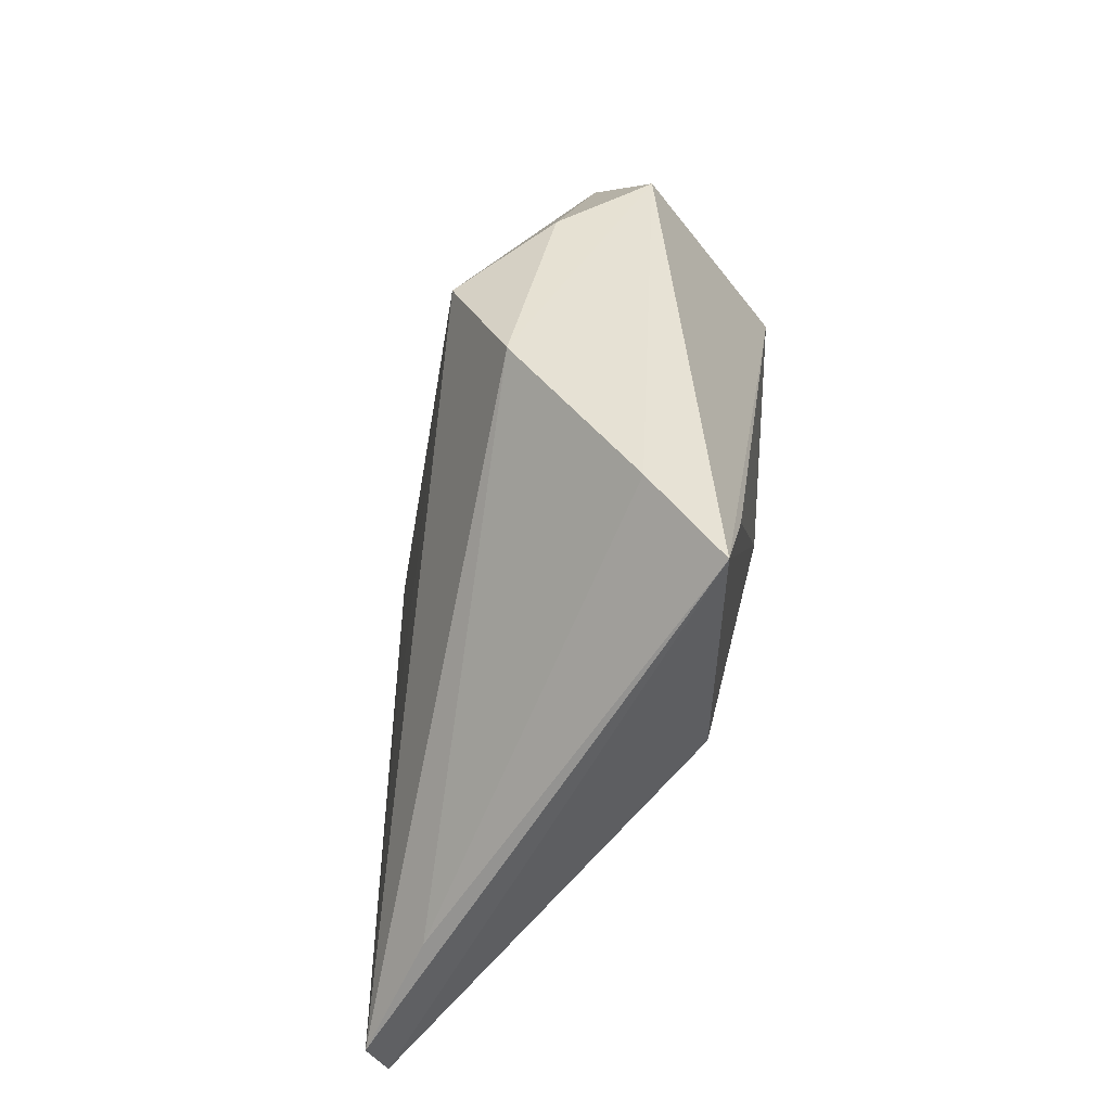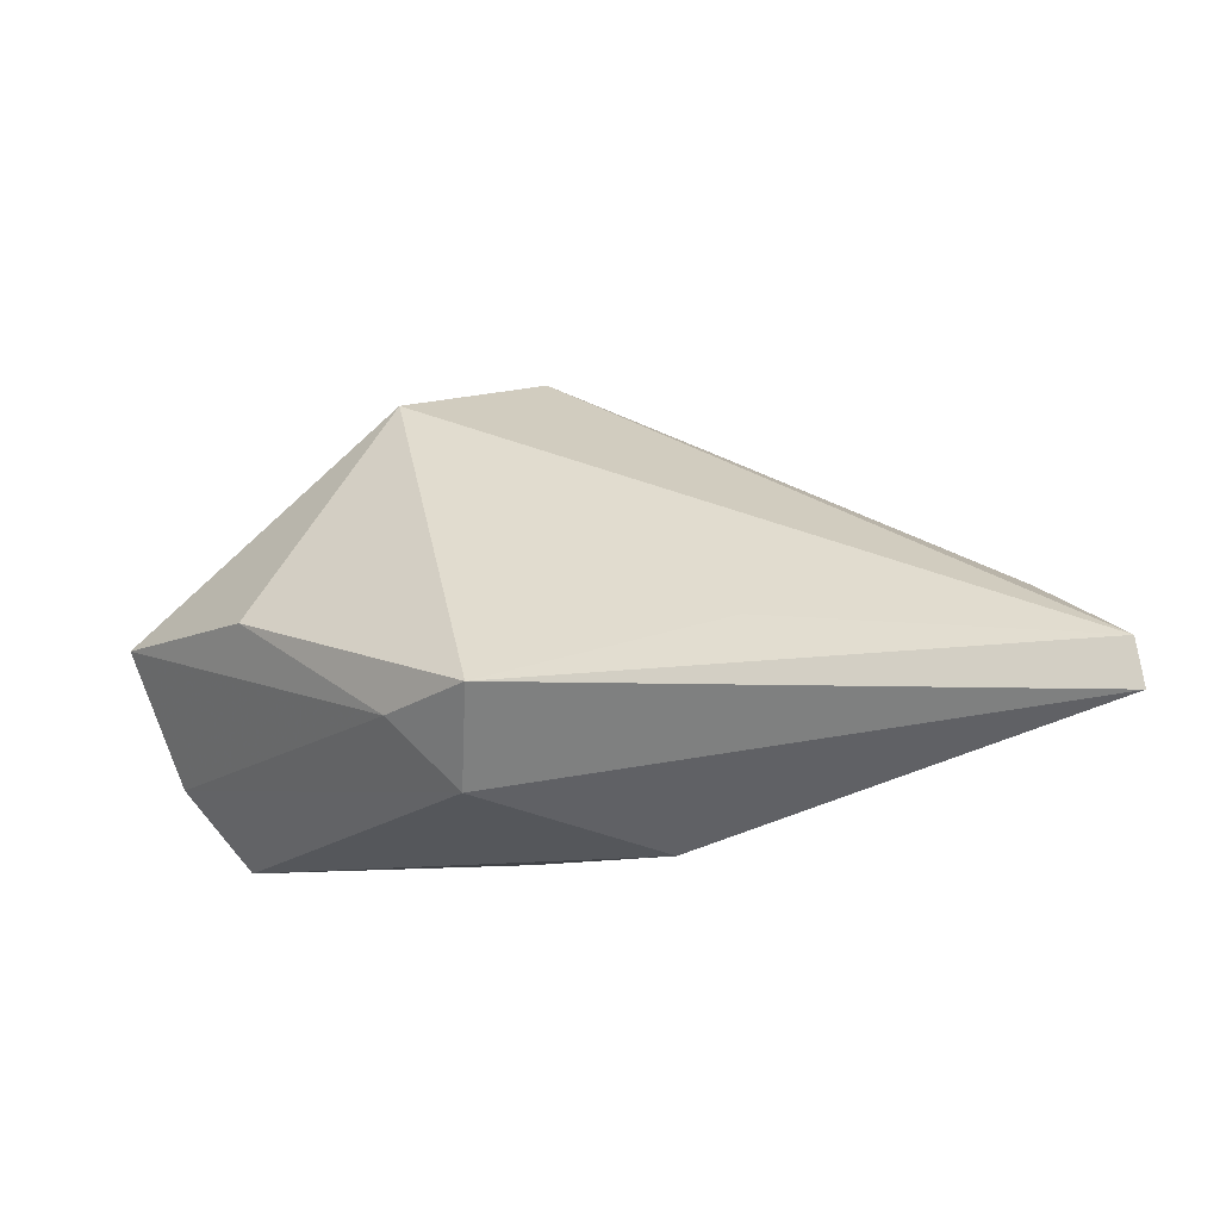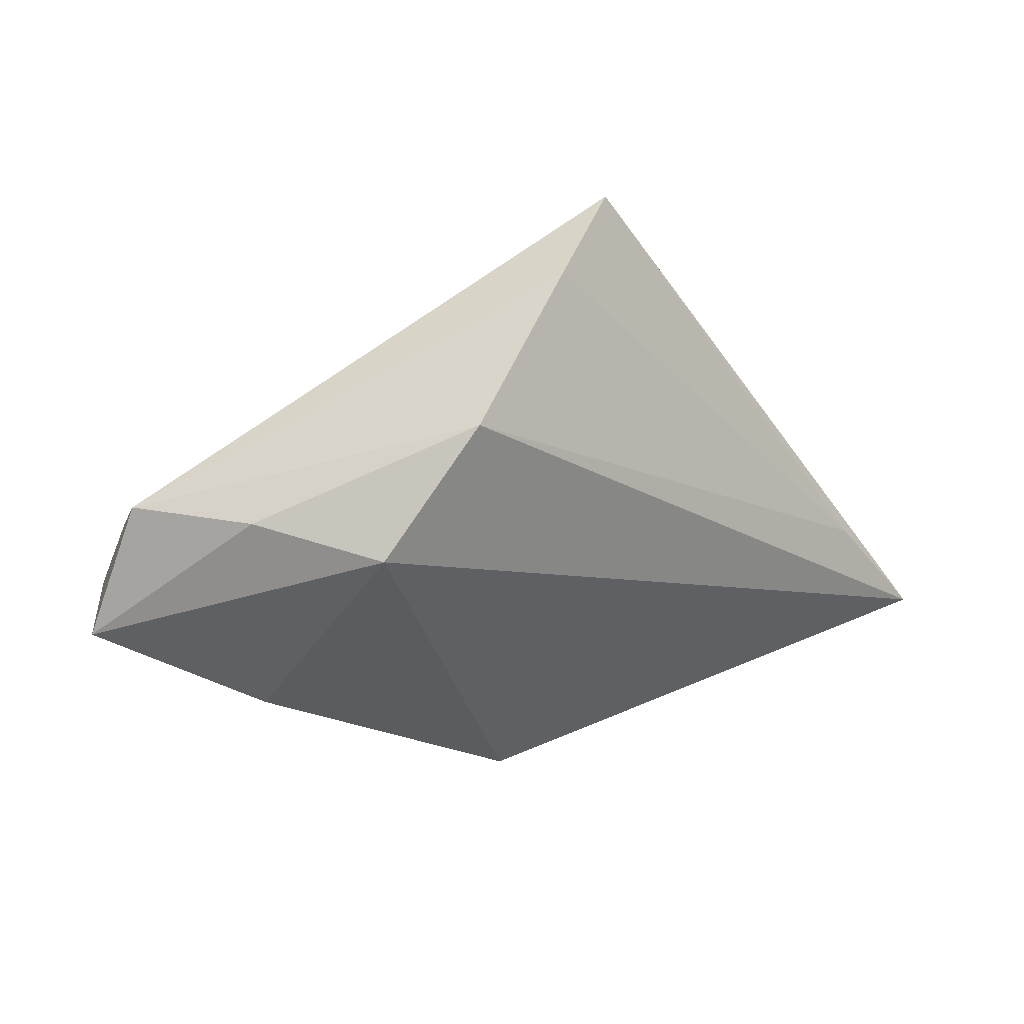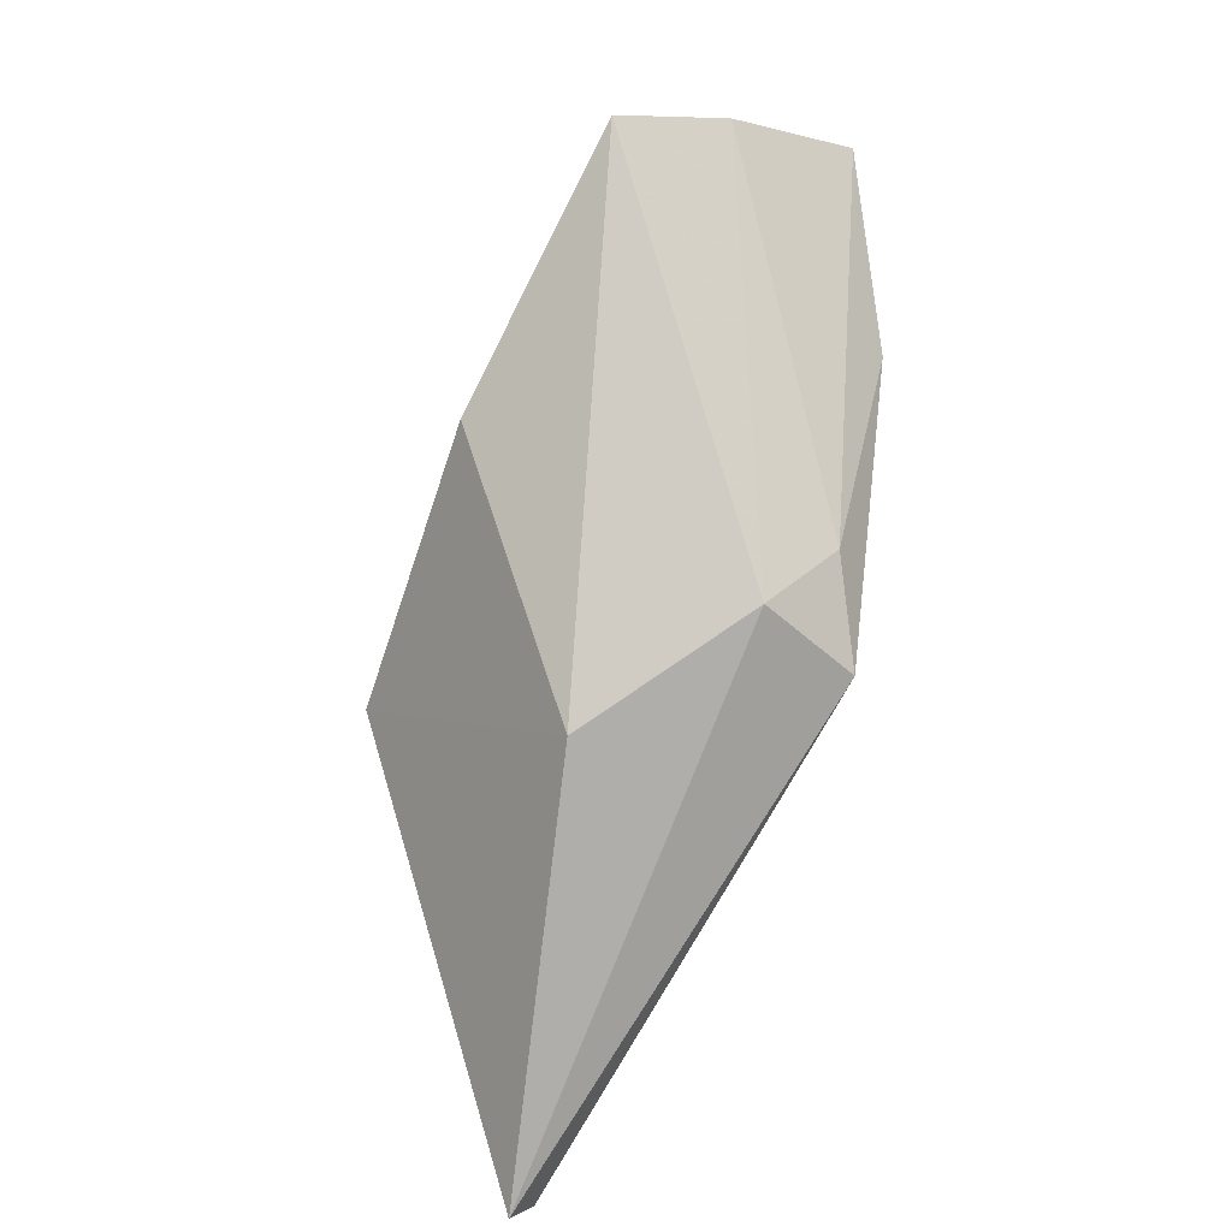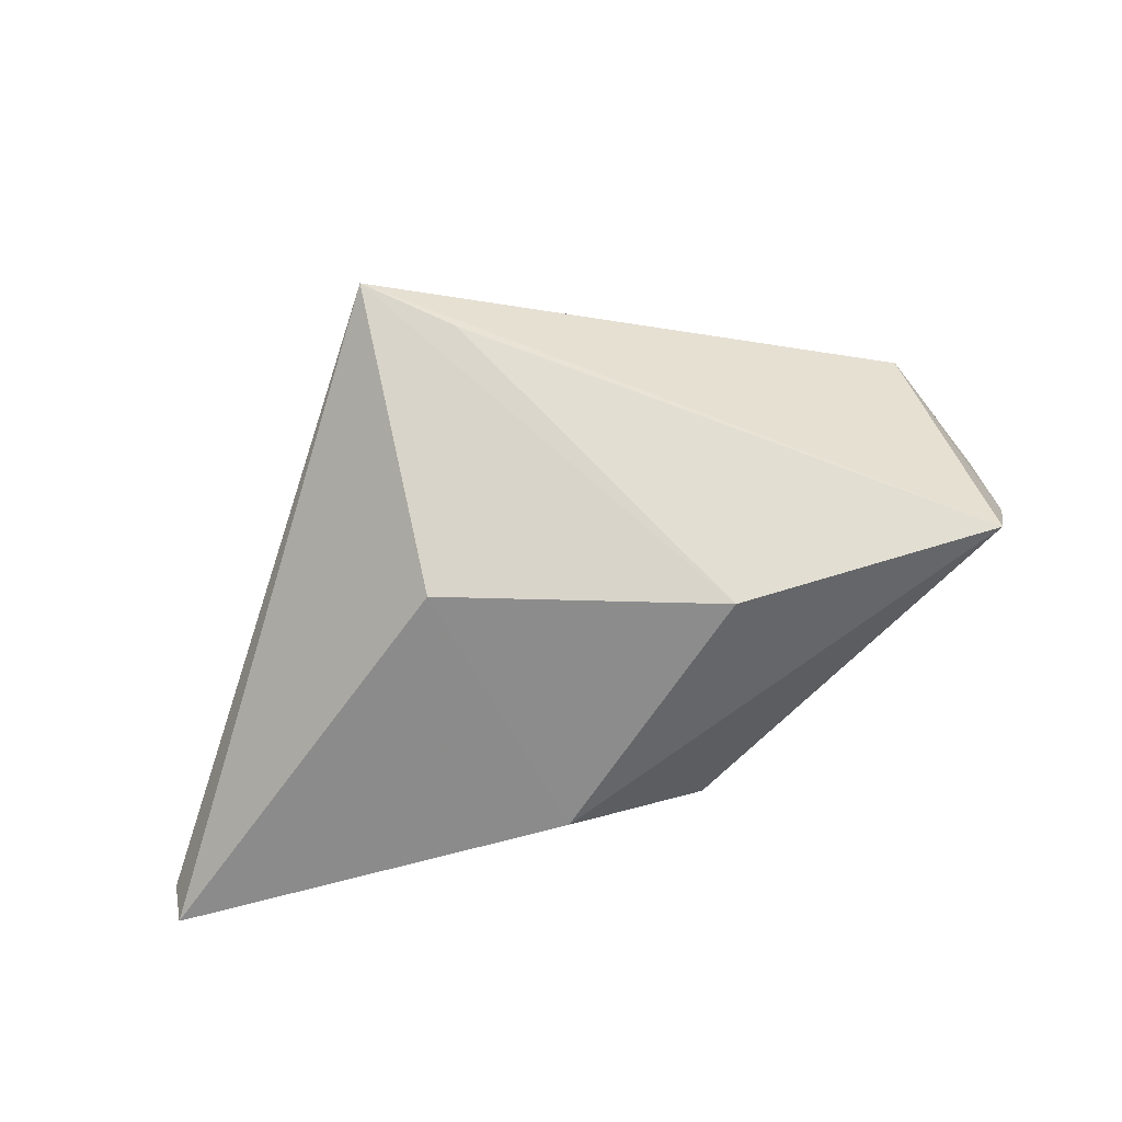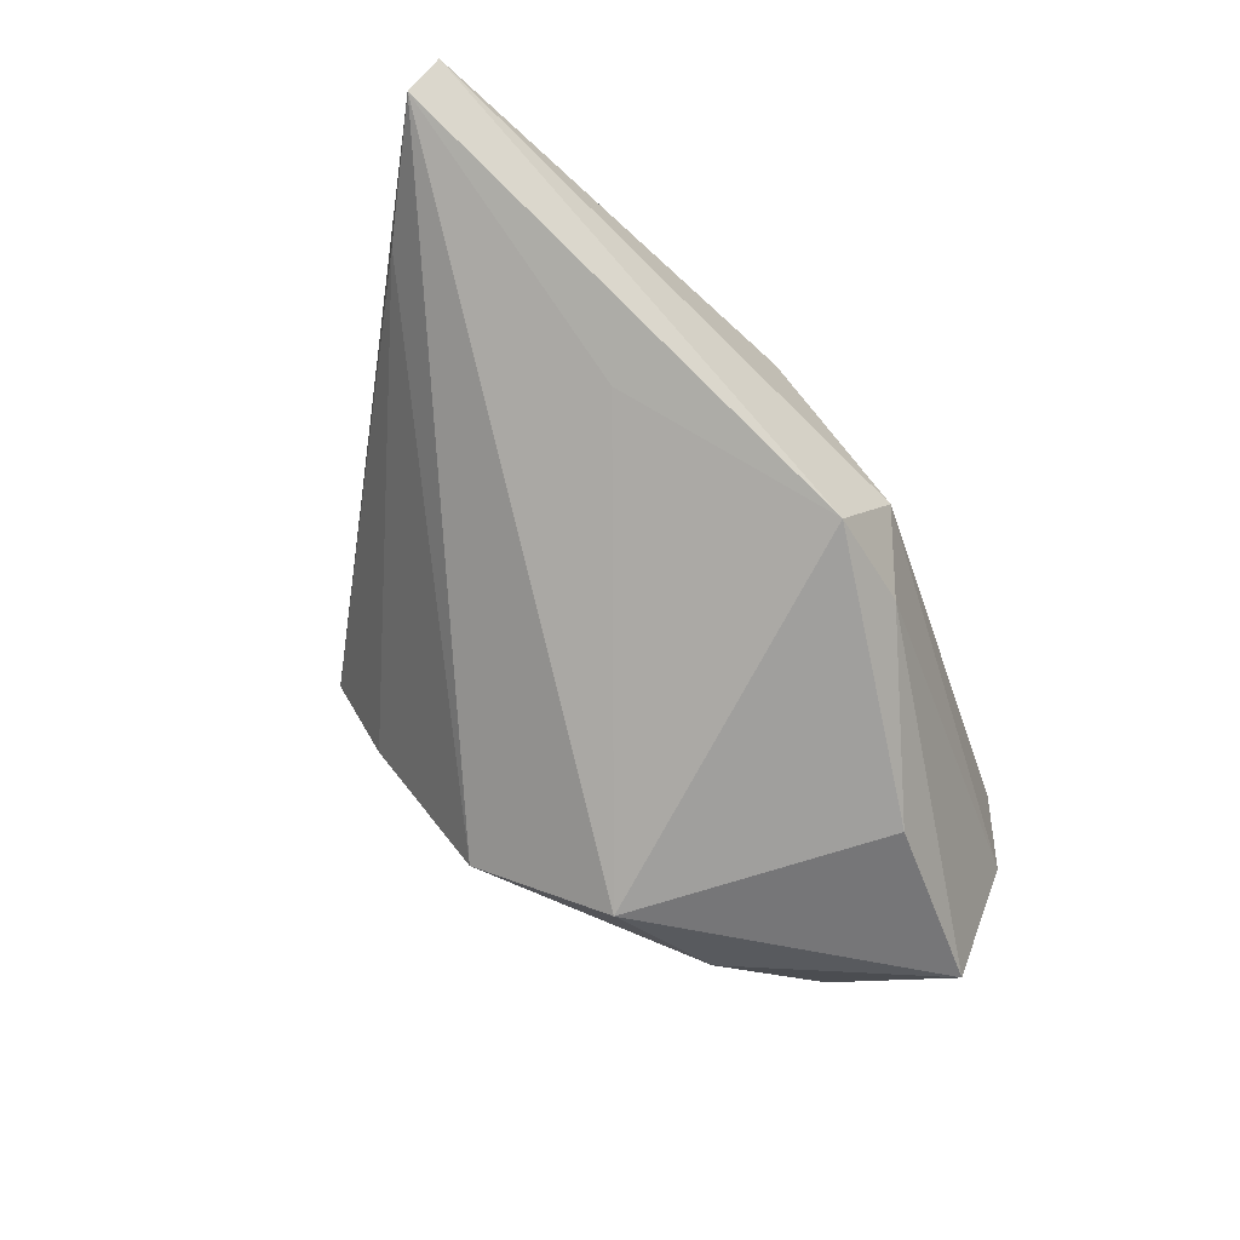
<metadata>
{"format":"obj","ext":"obj","renderer":"f3d","projection":"perspective","resolution":1024,"background":"white","views":[{"elev":56.5,"azim":-76.8,"up":"+Y"},{"elev":-42.1,"azim":-160.8,"up":"+Y"},{"elev":57.7,"azim":166.6,"up":"+Y"},{"elev":-78.3,"azim":71.1,"up":"+Y"},{"elev":75.1,"azim":-12.3,"up":"+Z"},{"elev":-79.4,"azim":-42.1,"up":"+Z"}]}
</metadata>
<code>
v 0.04605 0.02011 0.000243
v 0.05487 0.006711 -0.009456
v 0.01626 0.02679 -0.01951
v -0.01416 0.0381 0.01116
v -0.01215 0.02946 0.02258
v 0.01496 -0.02219 -0.01956
v -0.06364 -0.02728 -0.01214
v 0.01386 -0.01316 0.02266
v -0.02286 0.03767 0.02266
v 0.04953 -0.009437 0.01762
v 0.001461 0.03638 -0.008573
v 0.05339 -0.004441 0.005187
v -0.02501 -0.01857 -0.01866
v 0.0343 -0.003141 -0.01947
v -0.06362 -0.03229 -0.009454
v -0.054 -0.0127 -0.006401
v 0.003164 -0.02523 -0.02527
v -0.02259 -0.004254 0.02266
v -0.011 -0.03229 0.001698
v 0.008133 -0.02966 -0.01309
v 0.03131 0.02583 -0.009549
f 9 8 5
f 9 15 18
f 18 8 9
f 2 1 12
f 7 17 15
f 7 15 9
f 9 16 7
f 7 11 3
f 16 11 7
f 15 17 20
f 9 1 4
f 1 11 4
f 4 16 9
f 4 11 16
f 21 2 3
f 1 2 21
f 3 11 21
f 21 11 1
f 14 17 3
f 3 2 14
f 3 17 13
f 13 7 3
f 17 7 13
f 10 20 12
f 12 1 10
f 10 5 8
f 10 1 9
f 9 5 10
f 6 2 12
f 12 20 6
f 6 20 17
f 17 14 6
f 6 14 2
f 19 10 8
f 20 10 19
f 15 20 19
f 19 18 15
f 8 18 19

</code>
